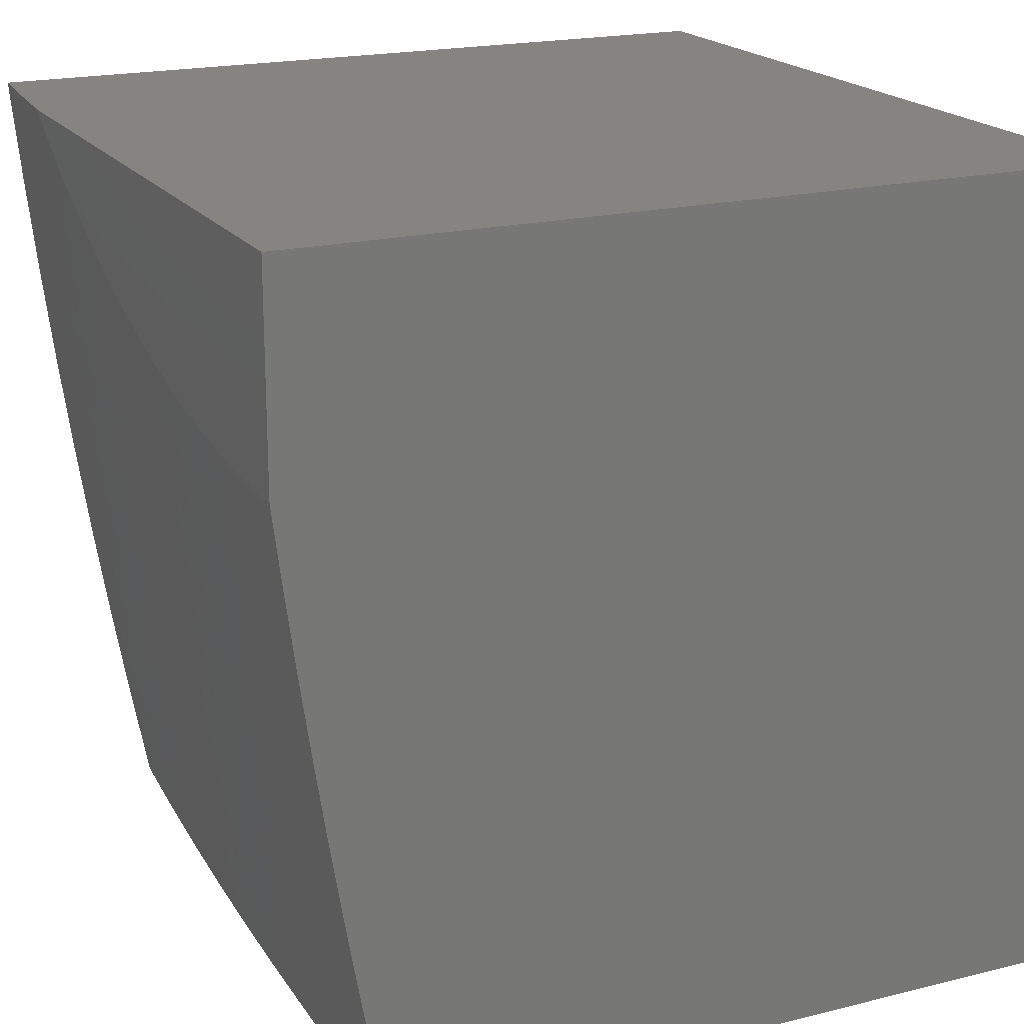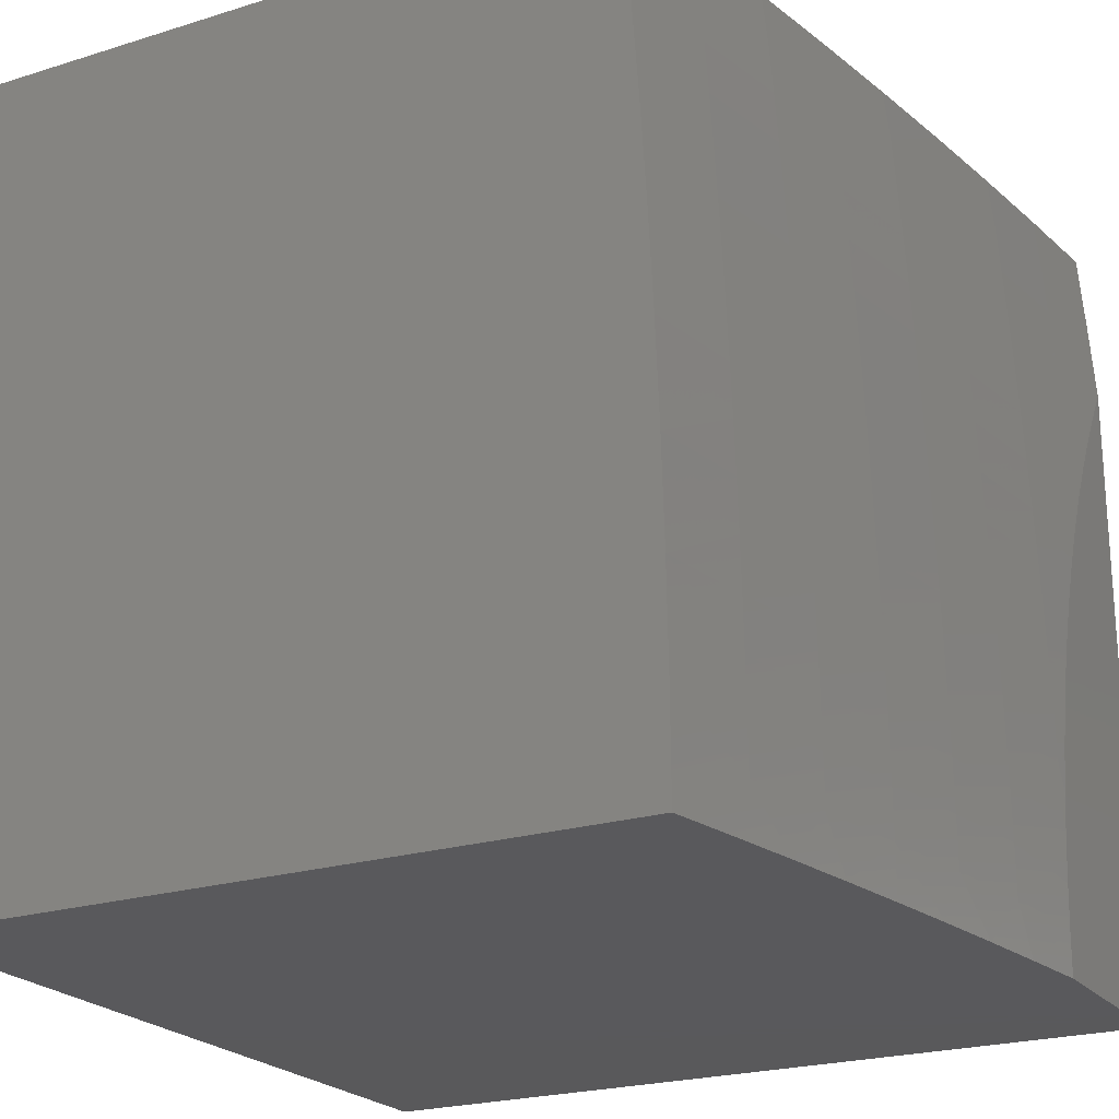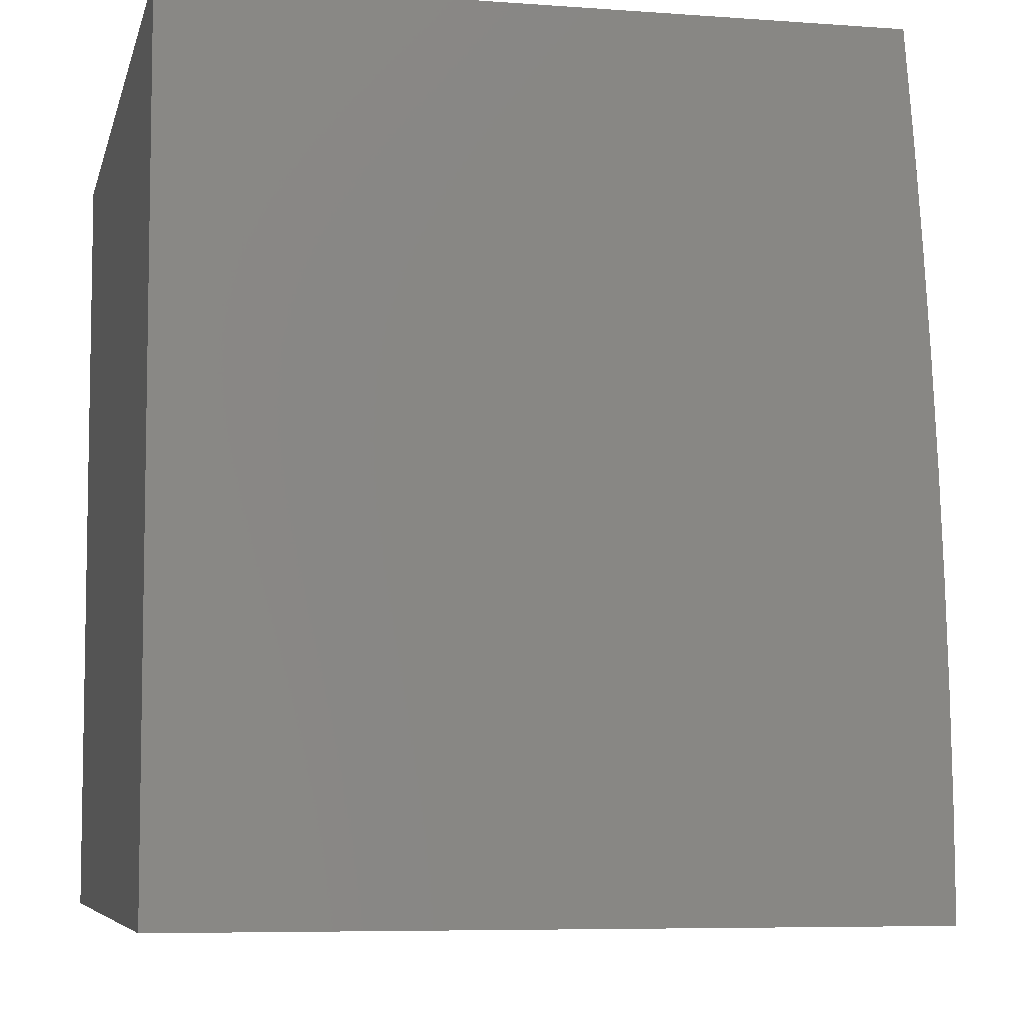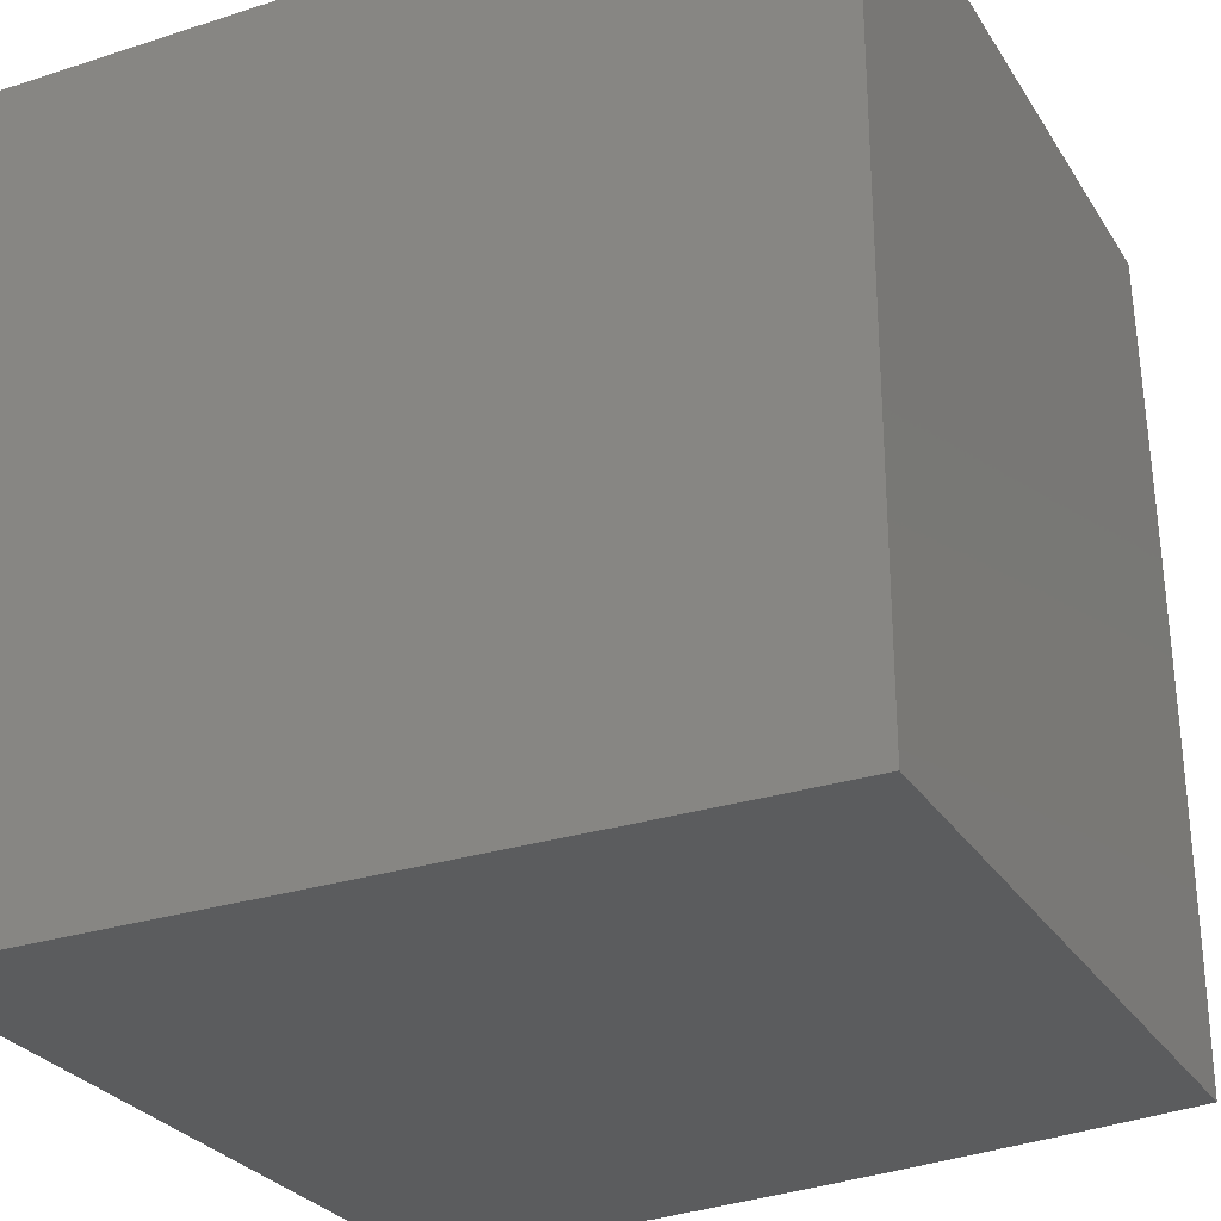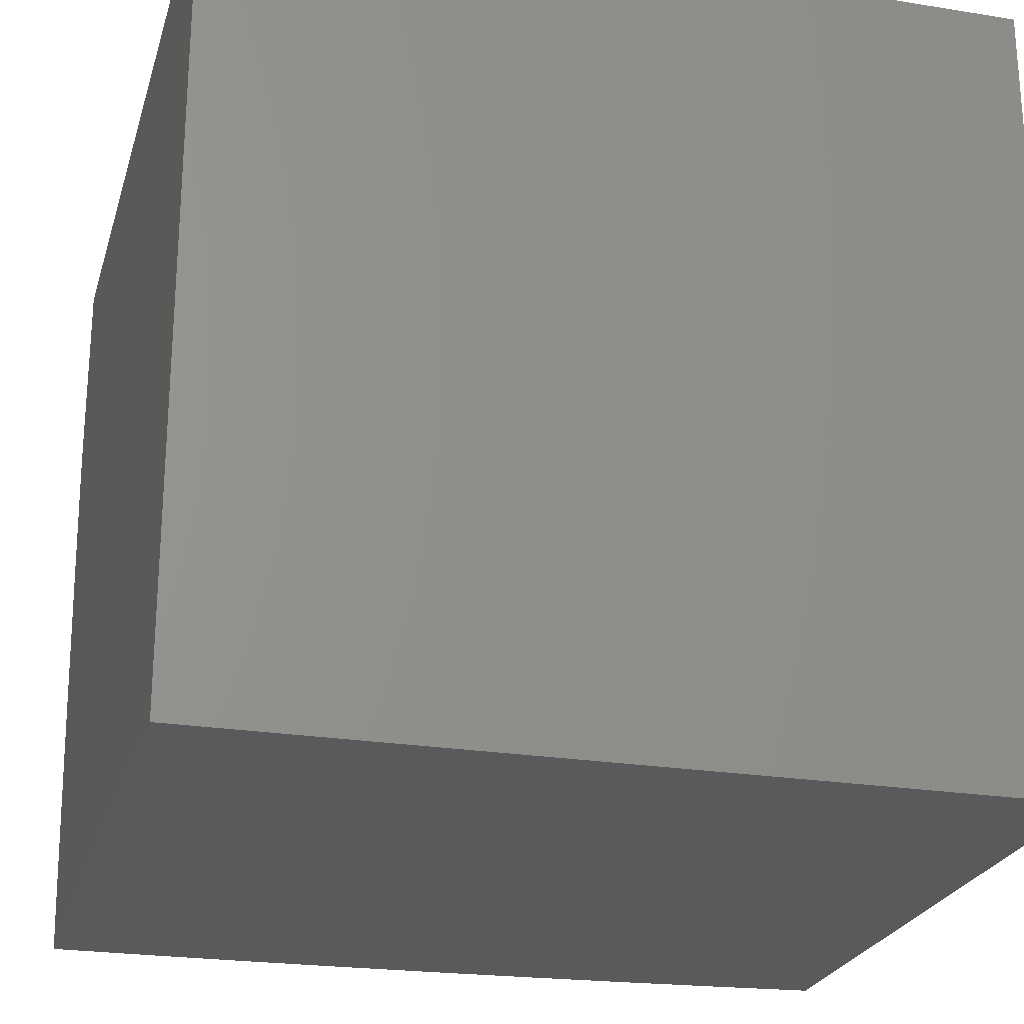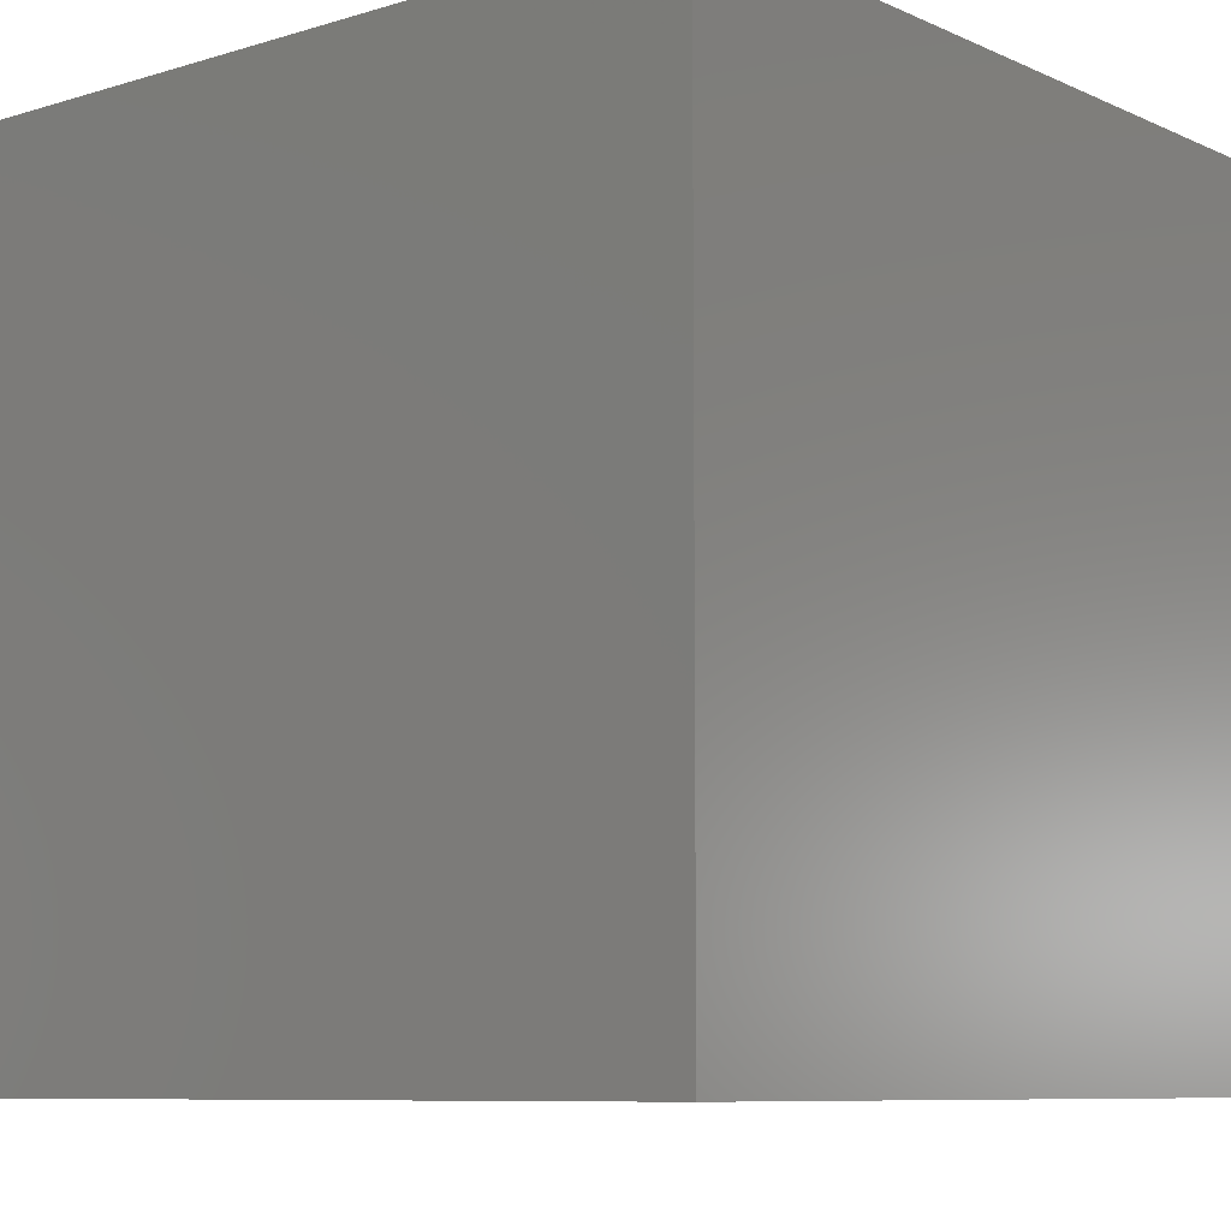
<metadata>
{"format":"stl","ext":"stl","renderer":"f3d","projection":"perspective","resolution":1024,"background":"white","views":[{"elev":19.4,"azim":155.0,"up":"+Y"},{"elev":-22.4,"azim":28.4,"up":"+Z"},{"elev":-6.6,"azim":-12.5,"up":"+Z"},{"elev":-28.0,"azim":-64.0,"up":"+Z"},{"elev":-24.2,"azim":-105.0,"up":"+Y"},{"elev":-8.3,"azim":-140.3,"up":"+Z"}]}
</metadata>
<code>
# stl→obj: 141 verts, 278 faces
v 10.88 -2 0.1252
v 10.88 -2 0
v 10.91 -1.881 0.06157
v 10.9 -1.908 0
v 10.92 -1.815 0
v 10.93 -1.755 0.06157
v 10.93 -1.723 0
v 10.95 -1.63 0.06157
v 10.95 -1.63 0
v 10.96 -1.537 0
v 10.97 -1.503 0.06157
v 10.98 -1.444 0
v 10.98 -1.377 0.06157
v 10.99 -1.351 0
v 11 -1.257 0.0538
v 11 -1.258 0
v 11 -1.254 0.1075
v 10.98 -1.377 0.1233
v 10.97 -1.503 0.1233
v 10.95 -1.63 0.1233
v 10.95 -1.629 0.1851
v 10.93 -1.755 0.1851
v 10.93 -1.754 0.2471
v 10.91 -1.881 0.1851
v 10.9 -1.881 0.2471
v 10.88 -2 0.2503
v 10.9 -1.88 0.3092
v 10.88 -2 0.3754
v 10.9 -1.88 0.3714
v 10.9 -1.88 0.4338
v 10.92 -1.754 0.4338
v 10.92 -1.753 0.4962
v 10.94 -1.628 0.4338
v 10.94 -1.628 0.4962
v 10.96 -1.502 0.4338
v 10.96 -1.501 0.4962
v 10.97 -1.376 0.4962
v 10.97 -1.376 0.5588
v 10.99 -1.25 0.5588
v 10.98 -1.25 0.6215
v 11 -1.134 0.5734
v 11 -1.125 0.6215
v 11 -1.111 0.6218
v 11 -1.086 0.6693
v 11 -1.248 0.1609
v 10.98 -1.377 0.1851
v 10.97 -1.503 0.1851
v 10.95 -1.629 0.2471
v 10.92 -1.754 0.3092
v 11 -1.252 0.1851
v 11 -1.241 0.2141
v 11 -1.252 0.2471
v 11 -1.232 0.267
v 11 -1.252 0.3092
v 11 -1.221 0.3194
v 10.99 -1.251 0.3714
v 11 -1.207 0.3714
v 10.99 -1.251 0.4338
v 11 -1.192 0.4229
v 11 -1.175 0.4738
v 10.99 -1.251 0.4962
v 11 -1.156 0.5239
v 11 -1.125 0.6843
v 11 -1.059 0.7157
v 10.99 -1.125 0.7472
v 11 -1.03 0.7609
v 10.99 -1.124 0.8103
v 11 -1 0.805
v 10.98 -1.124 0.8734
v 10.99 -1 0.9025
v 10.98 -1.123 0.9367
v 10.98 -1 1
v 10.97 -1.126 1
v 10.96 -1.248 0.9367
v 10.96 -1.251 1
v 10.95 -1.373 0.9367
v 10.94 -1.377 1
v 10.93 -1.498 0.9367
v 10.92 -1.502 1
v 10.91 -1.623 0.9367
v 10.91 -1.627 1
v 10.89 -1.749 0.9367
v 10.89 -1.751 1
v 10.87 -1.875 0.9367
v 10.86 -1.876 1
v 10.84 -2 1
v 10.85 -2 0.8752
v 10.87 -1.876 0.8734
v 10.9 -1.75 0.8734
v 10.92 -1.624 0.8734
v 10.92 -1.625 0.8103
v 10.94 -1.499 0.8103
v 10.94 -1.5 0.7472
v 10.96 -1.374 0.8103
v 10.96 -1.374 0.7472
v 10.97 -1.249 0.8103
v 10.98 -1.249 0.7472
v 10.88 -1.876 0.8103
v 10.86 -2 0.7504
v 10.88 -1.877 0.7472
v 10.89 -1.878 0.6843
v 10.91 -1.751 0.7472
v 10.91 -1.752 0.6843
v 10.93 -1.626 0.6843
v 10.93 -1.627 0.6215
v 10.95 -1.501 0.6215
v 10.95 -1.501 0.5588
v 10.97 -1.375 0.6215
v 10.87 -2 0.6255
v 10.89 -1.878 0.6215
v 10.91 -1.752 0.6215
v 10.94 -1.627 0.5588
v 10.89 -1.879 0.5588
v 10.87 -2 0.5005
v 10.9 -1.879 0.4962
v 10.91 -1.881 0.1233
v 10.93 -1.755 0.1233
v 10.92 -1.754 0.3714
v 10.94 -1.629 0.3092
v 10.97 -1.502 0.2471
v 10.98 -1.377 0.2471
v 10.92 -1.753 0.5588
v 10.9 -1.75 0.8103
v 10.93 -1.625 0.7472
v 10.95 -1.5 0.6843
v 10.97 -1.375 0.6843
v 10.98 -1.25 0.6843
v 10.94 -1.629 0.3714
v 10.96 -1.502 0.3714
v 10.98 -1.376 0.4338
v 10.96 -1.502 0.3092
v 10.98 -1.377 0.3092
v 10.94 -1.498 0.8734
v 10.95 -1.373 0.8734
v 10.97 -1.248 0.8734
v 10.98 -1.377 0.3714
v 10 -1 1
v 10 -1 0
v 11 -1 0
v 10 -2 0
v 10 -2 1
f 1 2 3
f 3 2 4
f 3 4 5
f 3 5 6
f 6 5 7
f 6 7 8
f 8 7 9
f 8 9 10
f 8 10 11
f 11 10 12
f 11 12 13
f 13 12 14
f 13 14 15
f 15 14 16
f 15 17 13
f 13 17 18
f 13 18 11
f 11 18 19
f 11 19 20
f 20 19 21
f 20 21 22
f 22 21 23
f 22 23 24
f 24 23 25
f 24 25 26
f 26 25 27
f 26 27 28
f 28 27 29
f 28 29 30
f 30 29 31
f 30 31 32
f 32 31 33
f 32 33 34
f 34 33 35
f 34 35 36
f 36 35 37
f 36 37 38
f 38 37 39
f 38 39 40
f 40 39 41
f 40 41 42
f 42 41 43
f 42 43 44
f 17 45 18
f 18 45 46
f 18 46 19
f 19 46 47
f 19 47 21
f 21 47 48
f 21 48 23
f 23 48 49
f 23 49 25
f 25 49 27
f 46 45 50
f 50 45 51
f 50 51 52
f 52 51 53
f 52 53 54
f 54 53 55
f 54 55 56
f 56 55 57
f 56 57 58
f 58 57 59
f 58 59 60
f 58 60 61
f 61 60 62
f 61 62 39
f 39 62 41
f 42 44 63
f 63 44 64
f 63 64 65
f 65 64 66
f 65 66 67
f 67 66 68
f 67 68 69
f 69 68 70
f 69 70 71
f 71 70 72
f 71 72 73
f 71 73 74
f 74 73 75
f 74 75 76
f 76 75 77
f 76 77 78
f 78 77 79
f 78 79 80
f 80 79 81
f 80 81 82
f 82 81 83
f 82 83 84
f 84 83 85
f 84 85 86
f 86 87 84
f 84 87 88
f 84 88 82
f 82 88 89
f 82 89 90
f 90 89 91
f 90 91 92
f 92 91 93
f 92 93 94
f 94 93 95
f 94 95 96
f 96 95 97
f 96 97 67
f 67 97 65
f 88 87 98
f 98 87 99
f 98 99 100
f 100 99 101
f 100 101 102
f 102 101 103
f 102 103 104
f 104 103 105
f 104 105 106
f 106 105 107
f 106 107 108
f 108 107 38
f 108 38 40
f 99 109 101
f 101 109 110
f 101 110 103
f 103 110 111
f 103 111 105
f 105 111 112
f 105 112 107
f 107 112 36
f 107 36 38
f 110 109 113
f 113 109 114
f 113 114 115
f 115 114 30
f 115 30 32
f 114 28 30
f 26 1 24
f 24 1 116
f 24 116 22
f 22 116 117
f 22 117 20
f 20 117 8
f 20 8 11
f 116 1 3
f 117 116 3
f 29 27 118
f 118 27 49
f 118 49 119
f 119 49 48
f 119 48 120
f 120 48 47
f 120 47 121
f 121 47 46
f 121 46 52
f 52 46 50
f 111 110 113
f 113 115 122
f 122 115 32
f 122 32 34
f 89 88 98
f 98 100 123
f 123 100 102
f 123 102 124
f 124 102 104
f 124 104 125
f 125 104 106
f 125 106 126
f 126 106 108
f 126 108 127
f 127 108 40
f 127 40 63
f 63 40 42
f 8 117 6
f 6 117 3
f 29 118 31
f 31 118 128
f 31 128 33
f 33 128 129
f 33 129 35
f 35 129 130
f 35 130 37
f 37 130 61
f 37 61 39
f 128 118 119
f 112 111 122
f 122 111 113
f 112 122 34
f 91 89 123
f 123 89 98
f 91 123 124
f 80 82 90
f 128 119 131
f 131 119 120
f 131 120 132
f 132 120 121
f 132 121 54
f 54 121 52
f 36 112 34
f 93 91 124
f 93 124 125
f 80 90 133
f 133 90 92
f 133 92 134
f 134 92 94
f 134 94 135
f 135 94 96
f 135 96 69
f 69 96 67
f 128 131 129
f 129 131 136
f 129 136 130
f 130 136 58
f 130 58 61
f 136 131 132
f 95 93 125
f 95 125 126
f 76 78 133
f 133 78 80
f 76 133 134
f 54 56 132
f 132 56 136
f 56 58 136
f 97 95 126
f 97 126 127
f 74 76 134
f 74 134 135
f 65 97 127
f 65 127 63
f 71 74 135
f 71 135 69
f 72 70 137
f 137 70 68
f 137 68 138
f 138 68 139
f 68 66 139
f 139 66 64
f 139 64 44
f 44 43 139
f 139 43 41
f 139 41 62
f 62 60 139
f 139 60 59
f 139 59 57
f 57 55 139
f 139 55 53
f 139 53 51
f 51 45 139
f 139 45 17
f 139 17 15
f 15 16 139
f 139 16 138
f 138 16 14
f 138 14 12
f 12 10 138
f 138 10 9
f 138 9 140
f 140 9 7
f 140 7 5
f 5 4 140
f 140 4 2
f 86 85 141
f 141 85 83
f 141 83 81
f 141 81 137
f 137 81 79
f 137 79 77
f 77 75 137
f 137 75 73
f 137 73 72
f 2 1 140
f 140 1 26
f 140 26 28
f 28 114 140
f 140 114 141
f 141 114 109
f 141 109 99
f 99 87 141
f 141 87 86
f 137 138 141
f 141 138 140

</code>
